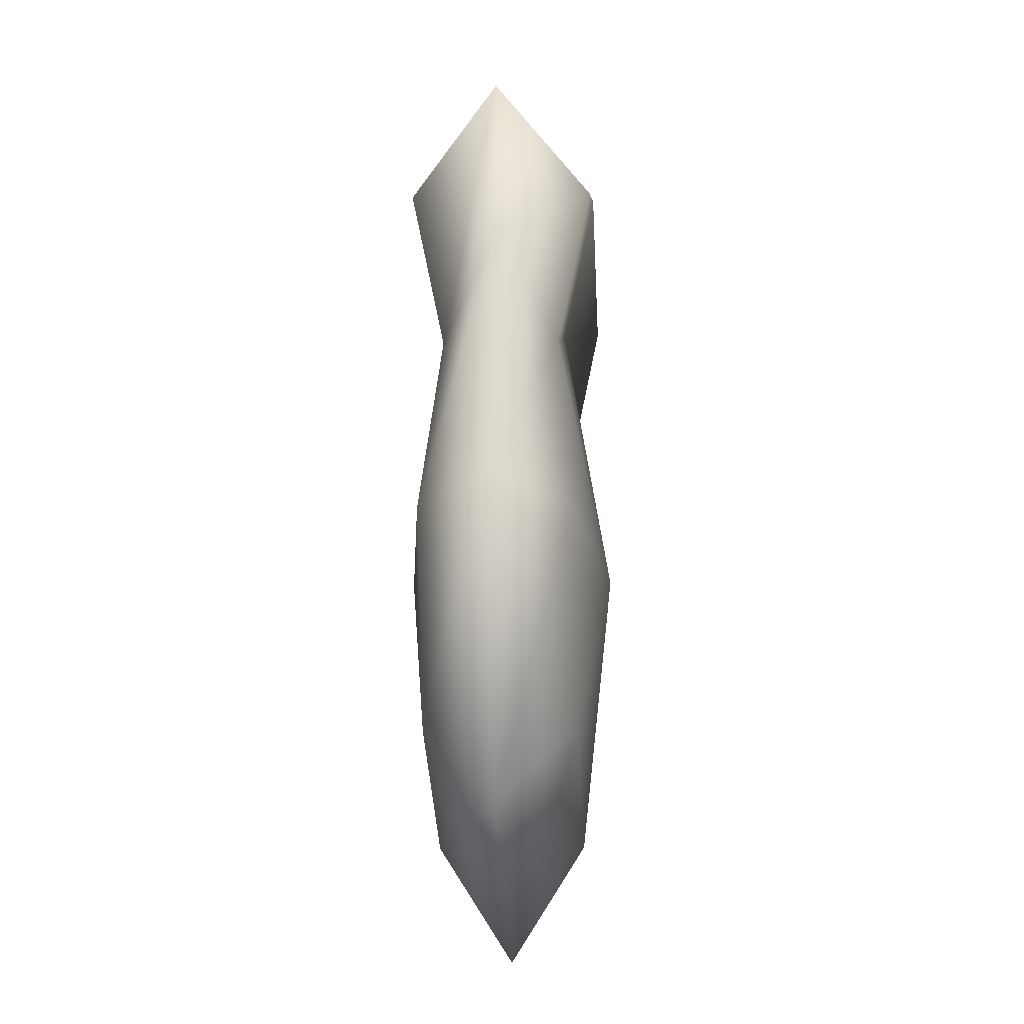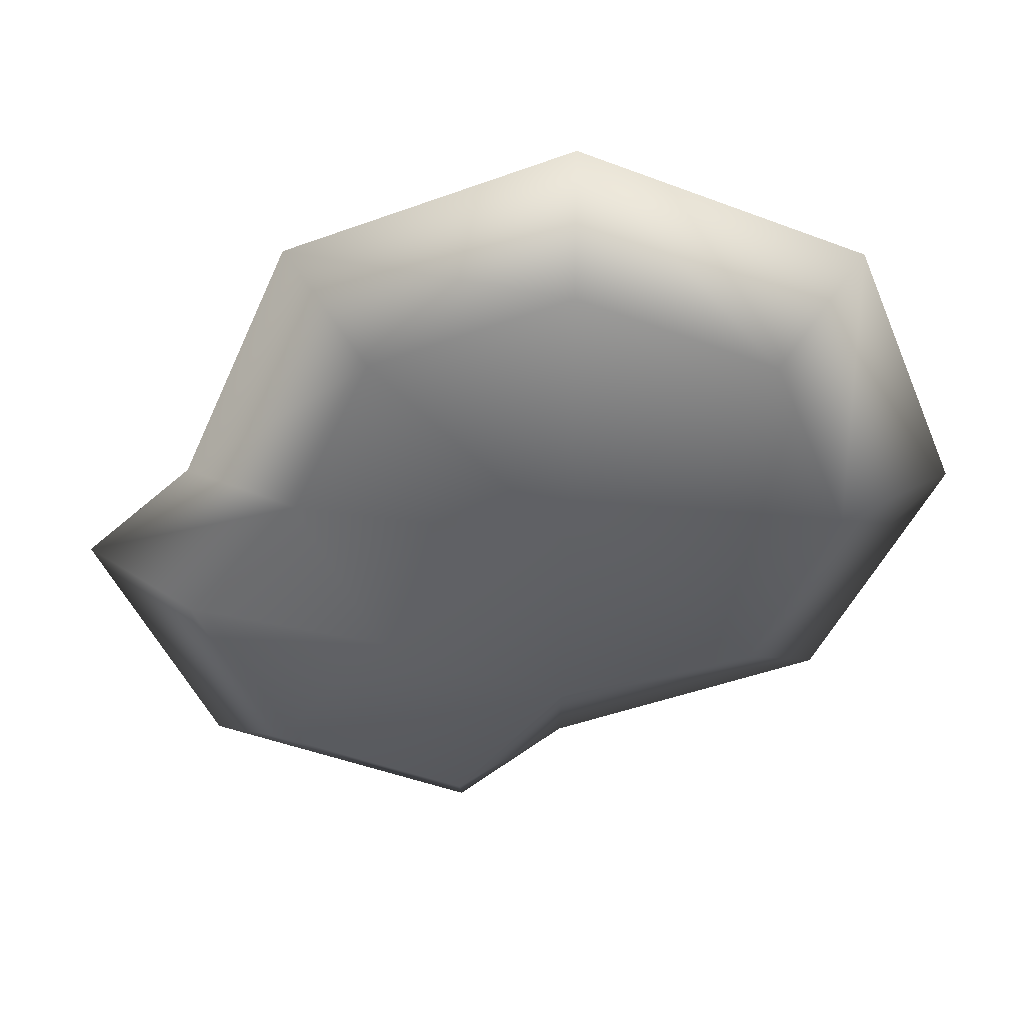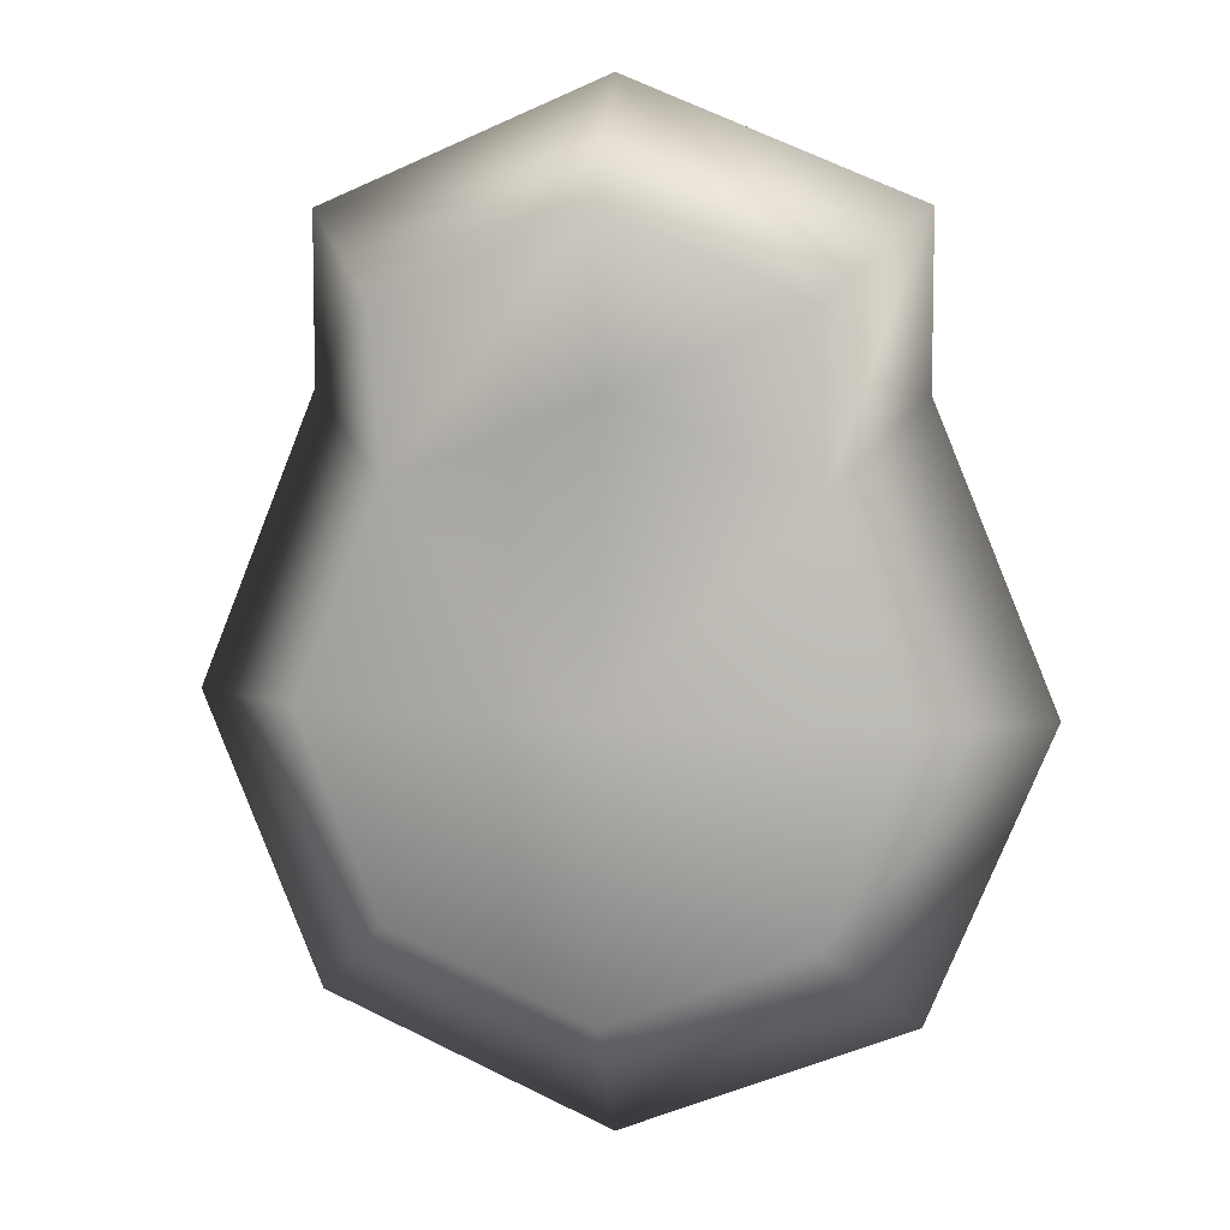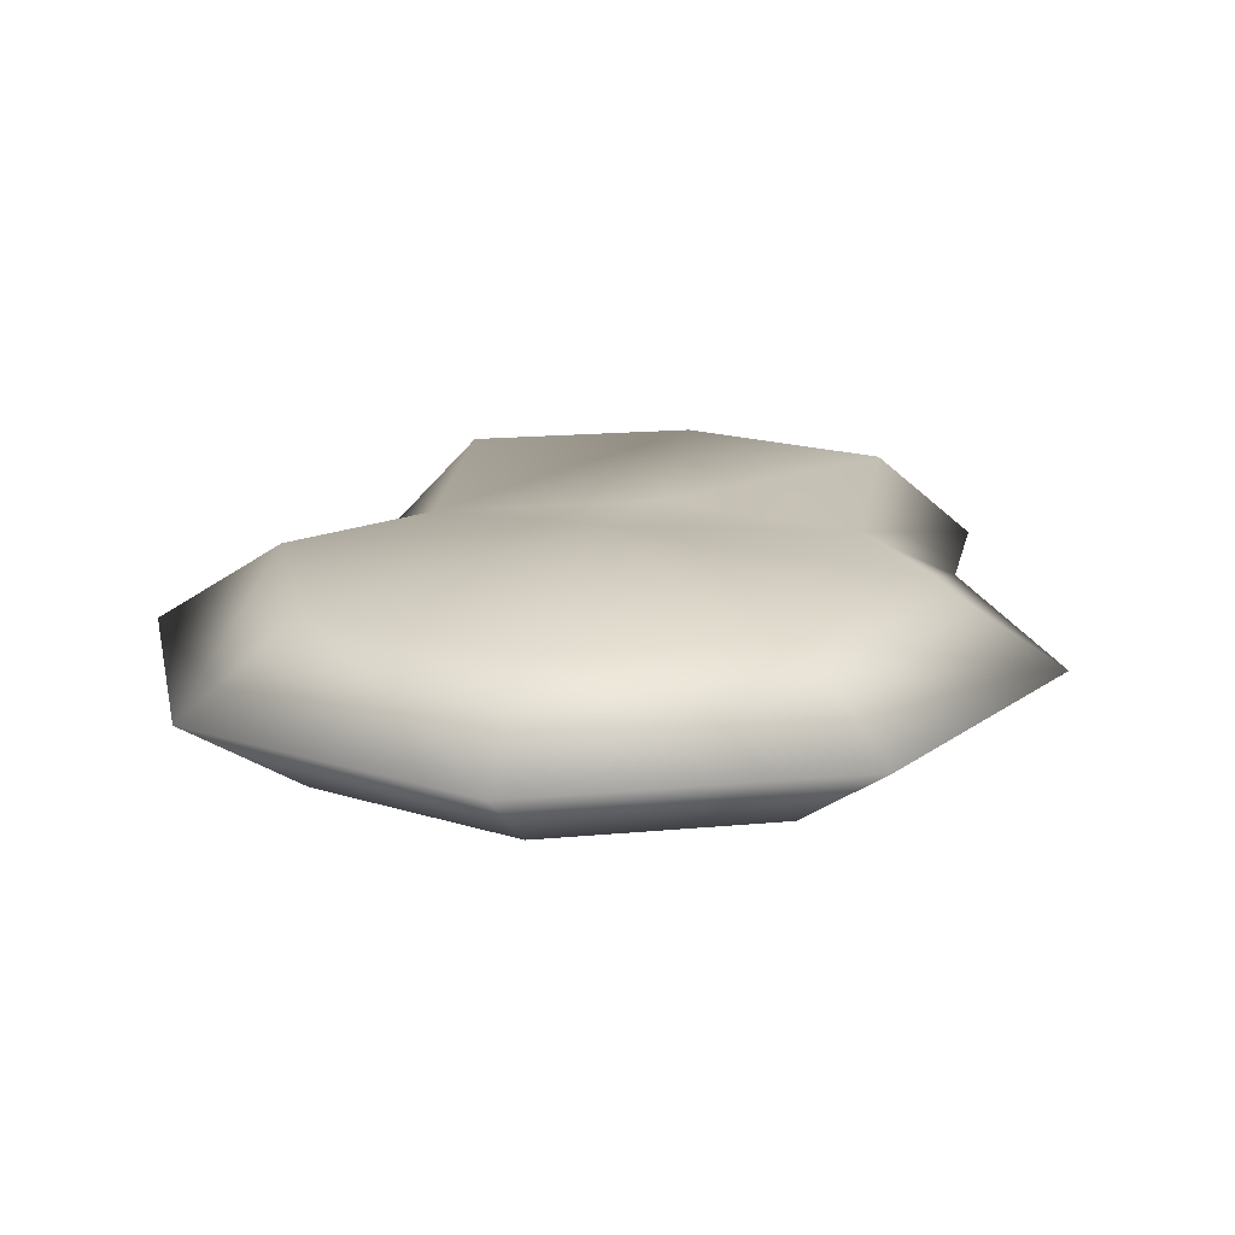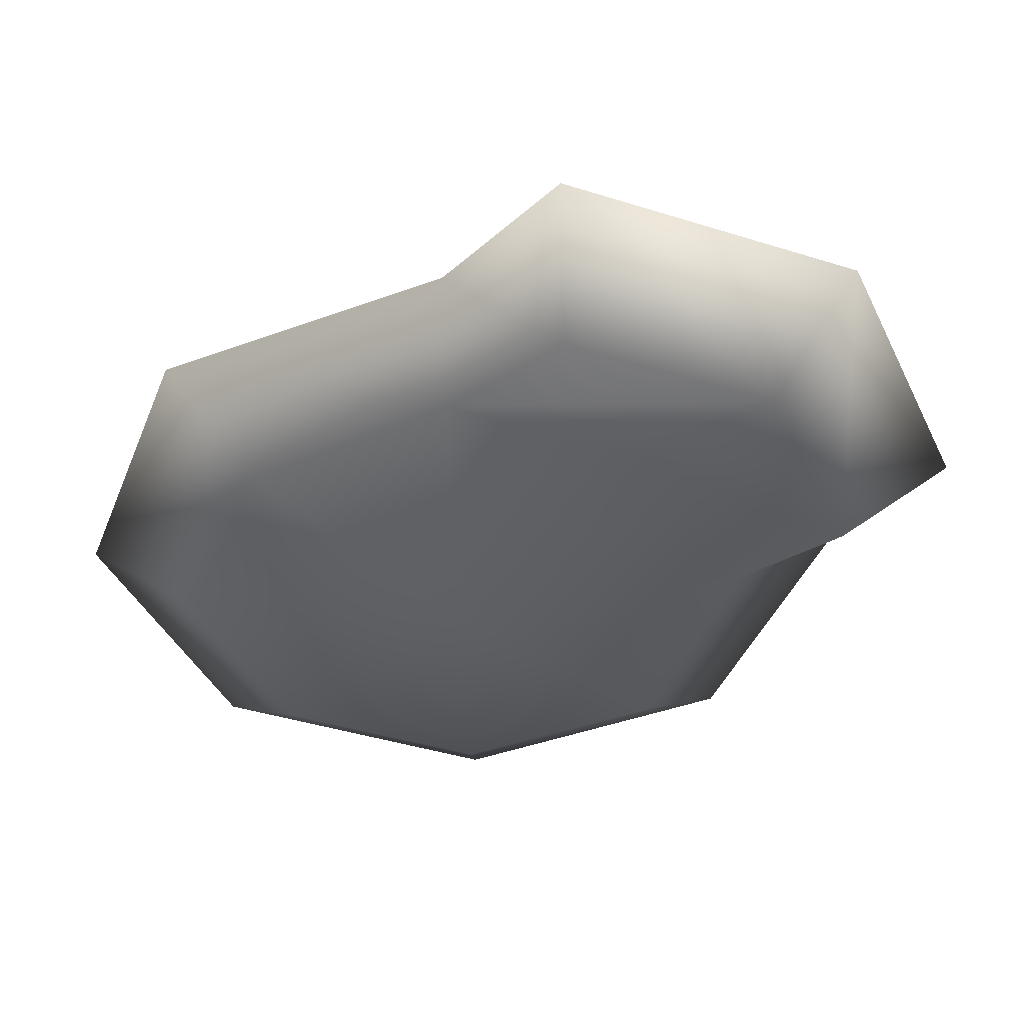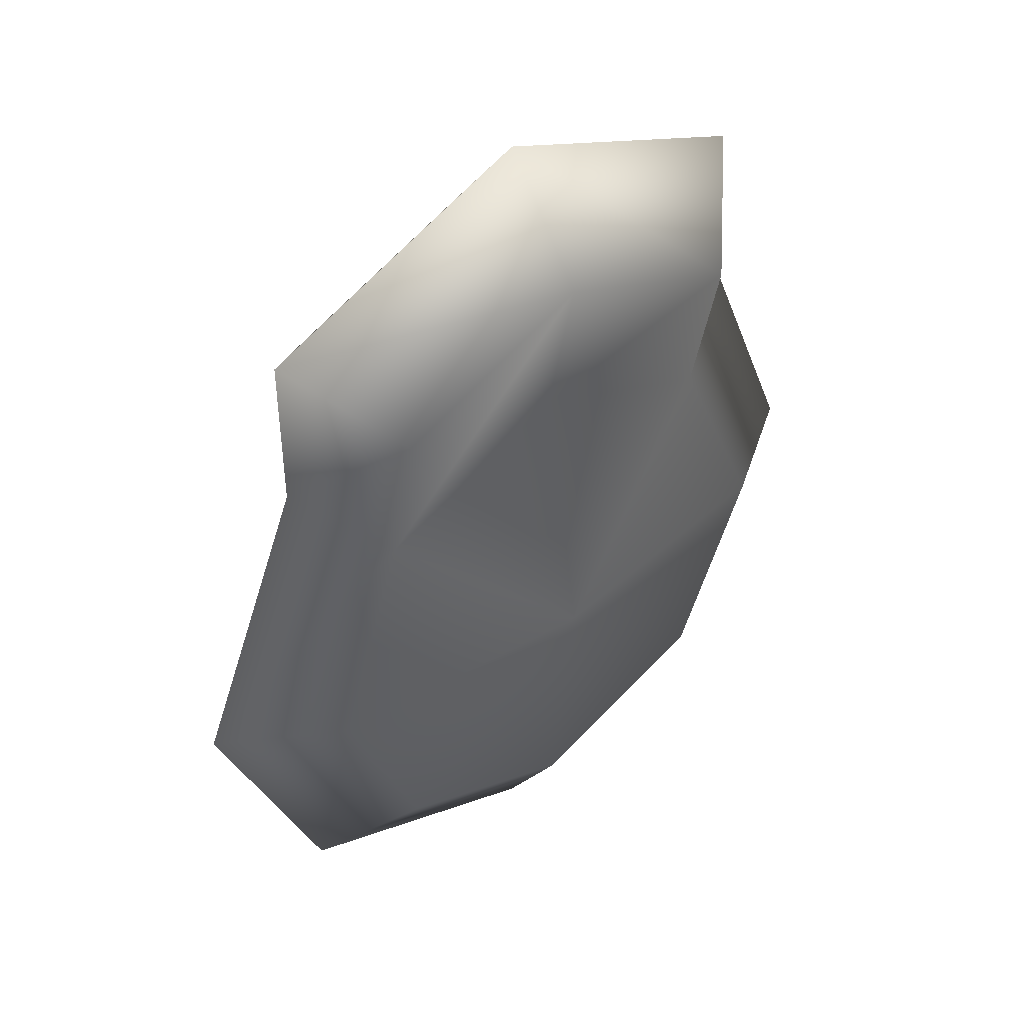
<metadata>
{"format":"obj","ext":"obj","renderer":"f3d","projection":"perspective","resolution":1024,"background":"white","views":[{"elev":-17.1,"azim":93.3,"up":"+Z"},{"elev":-47.8,"azim":134.6,"up":"+Y"},{"elev":7.6,"azim":-166.4,"up":"+Z"},{"elev":16.3,"azim":-168.7,"up":"+Y"},{"elev":-41.3,"azim":-43.4,"up":"+Y"},{"elev":44.9,"azim":-39.9,"up":"+Z"}]}
</metadata>
<code>
o Sphere
v 0.002757 0.1865 -0.6941
v 0.002757 -2.3e-05 -0.987
v 0.002757 -0.1866 -0.6941
v 0.5028 0.1865 -0.487
v 0.7099 -2.3e-05 -0.6941
v 0.5028 -0.1866 -0.487
v 0.7099 0.1865 0.01296
v 1.003 -2.3e-05 0.01296
v 0.7099 -0.1866 0.01296
v 0.5028 0.1453 0.513
v 0.7099 -2.3e-05 0.7201
v 0.5028 -0.1454 0.513
v 0.002757 -0.2638 0.01296
v 0.002757 0.1453 0.7201
v 0.002757 -0.1454 0.7201
v 0.002757 0.2638 0.01296
v -0.4972 0.1453 0.513
v -0.7044 -2.3e-05 0.7201
v -0.4972 -0.1454 0.513
v -0.7044 0.1865 0.01296
v -0.9972 -2.3e-05 0.01296
v -0.7044 -0.1866 0.01296
v -0.4972 0.1865 -0.487
v -0.7044 -2.3e-05 -0.6941
v -0.4972 -0.1866 -0.487
v 0.5028 0.2294 0.9204
v 0.7099 -2.3e-05 1.127
v 0.5028 -0.2295 0.9204
v 0.002757 0.2294 1.127
v 0.002757 -2.3e-05 1.42
v 0.002757 -0.2295 1.127
v -0.4972 0.2294 0.9204
v -0.7044 -2.3e-05 1.127
v -0.4972 -0.2295 0.9204
f 1 16 4
f 13 3 6
f 2 1 4 5
f 3 2 5 6
f 13 6 9
f 5 4 7 8
f 6 5 8 9
f 4 16 7
f 13 9 12
f 8 7 10 11
f 9 8 11 12
f 7 16 10
f 10 16 14
f 13 12 15
f 10 14 29 26
f 12 11 27 28
f 17 18 33 32
f 14 16 17
f 13 15 19
f 19 15 31 34
f 19 18 21 22
f 17 16 20
f 13 19 22
f 18 17 20 21
f 22 21 24 25
f 20 16 23
f 13 22 25
f 21 20 23 24
f 25 24 2 3
f 23 16 1
f 13 25 3
f 24 23 1 2
f 27 26 29 30
f 28 27 30 31
f 31 30 33 34
f 30 29 32 33
f 18 19 34 33
f 11 10 26 27
f 15 12 28 31
f 14 17 32 29

</code>
